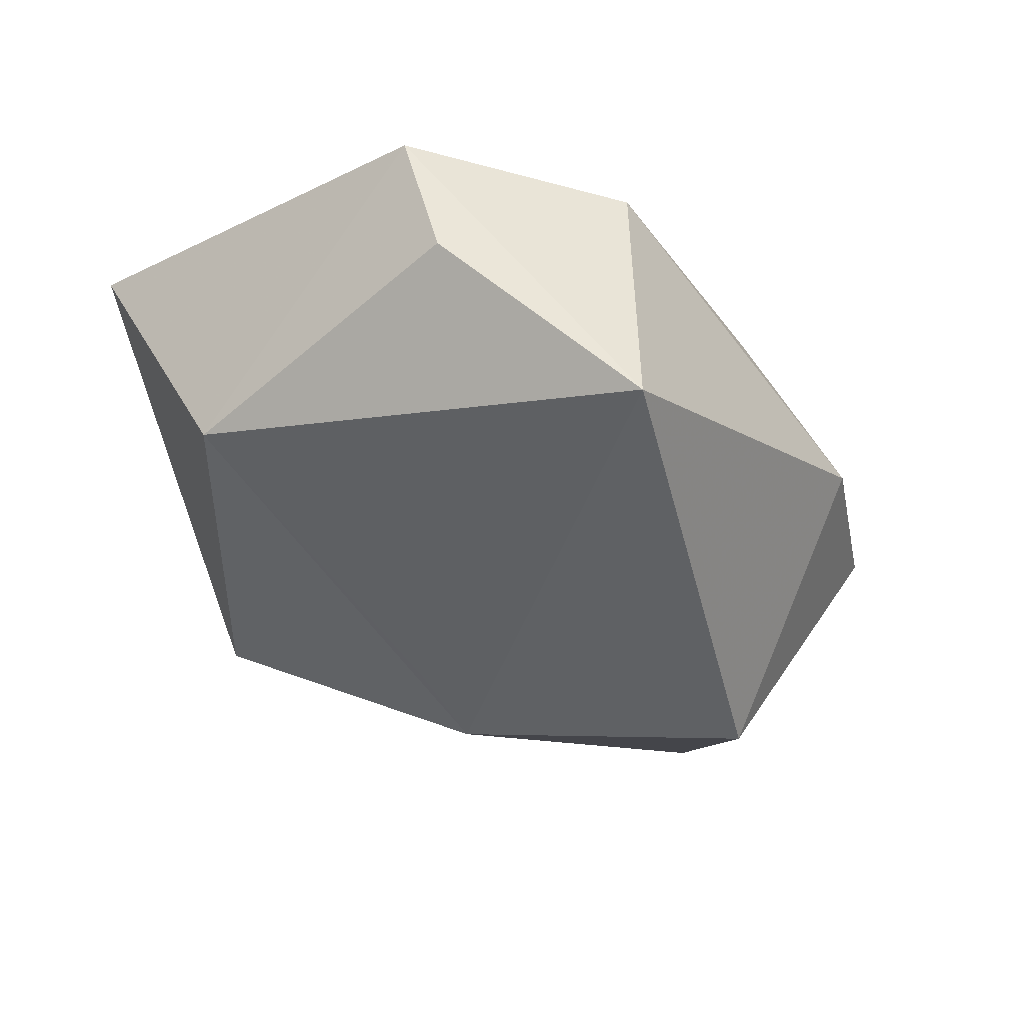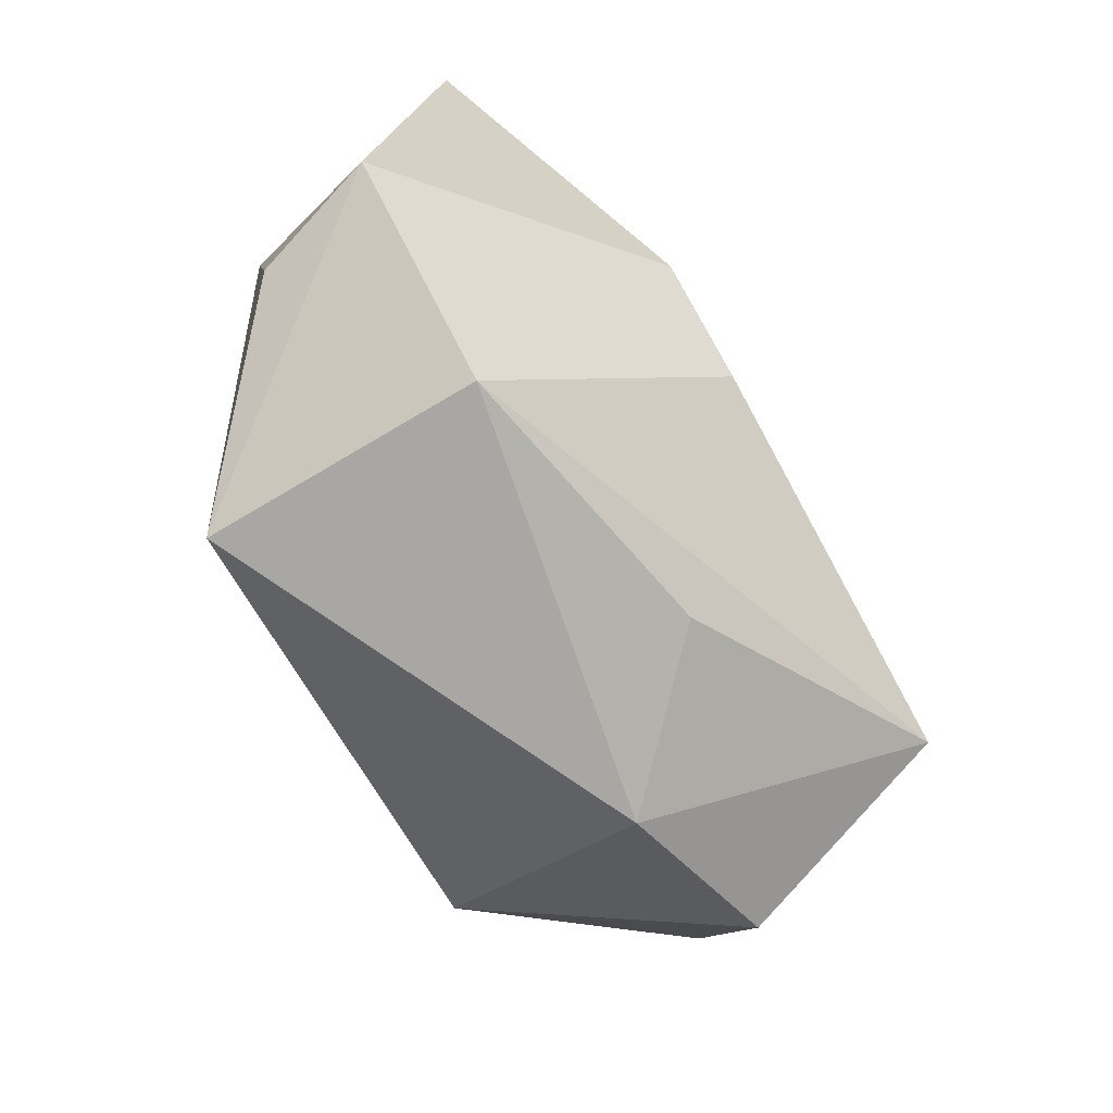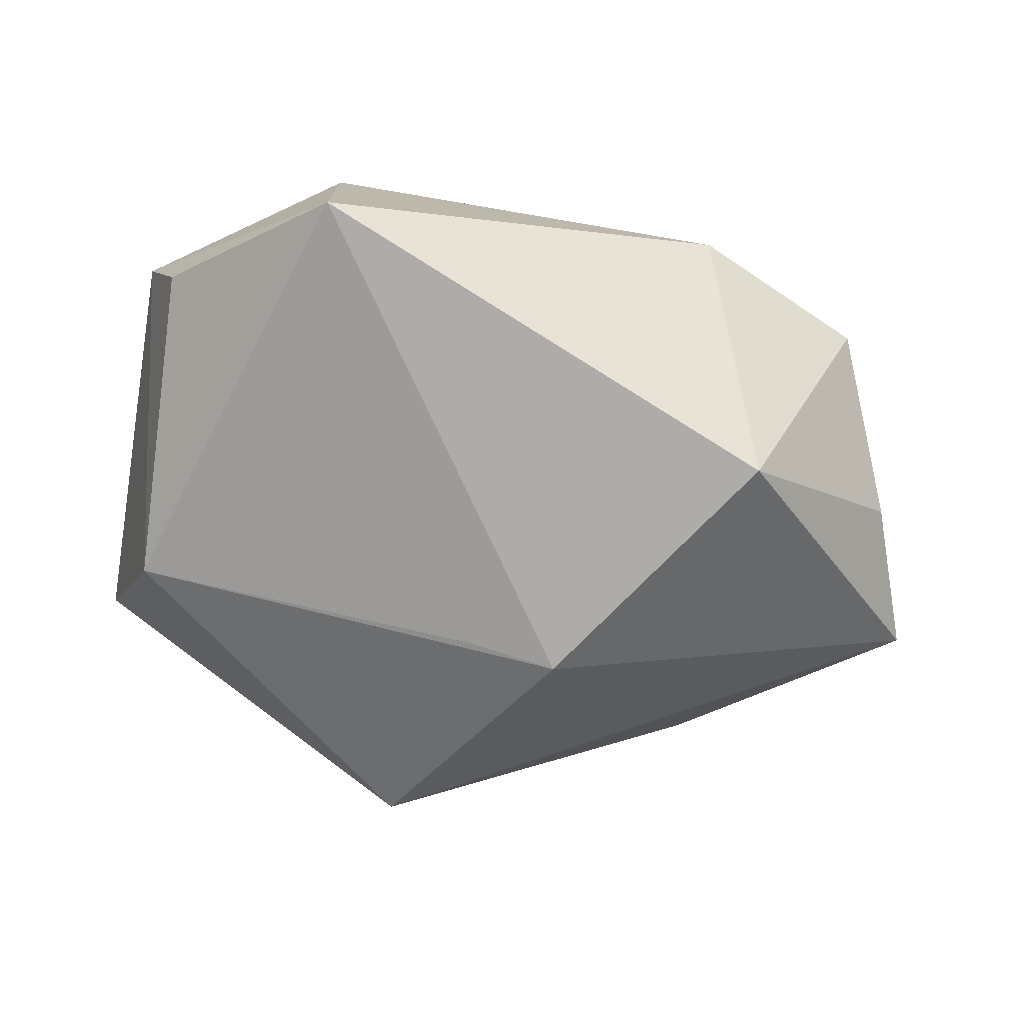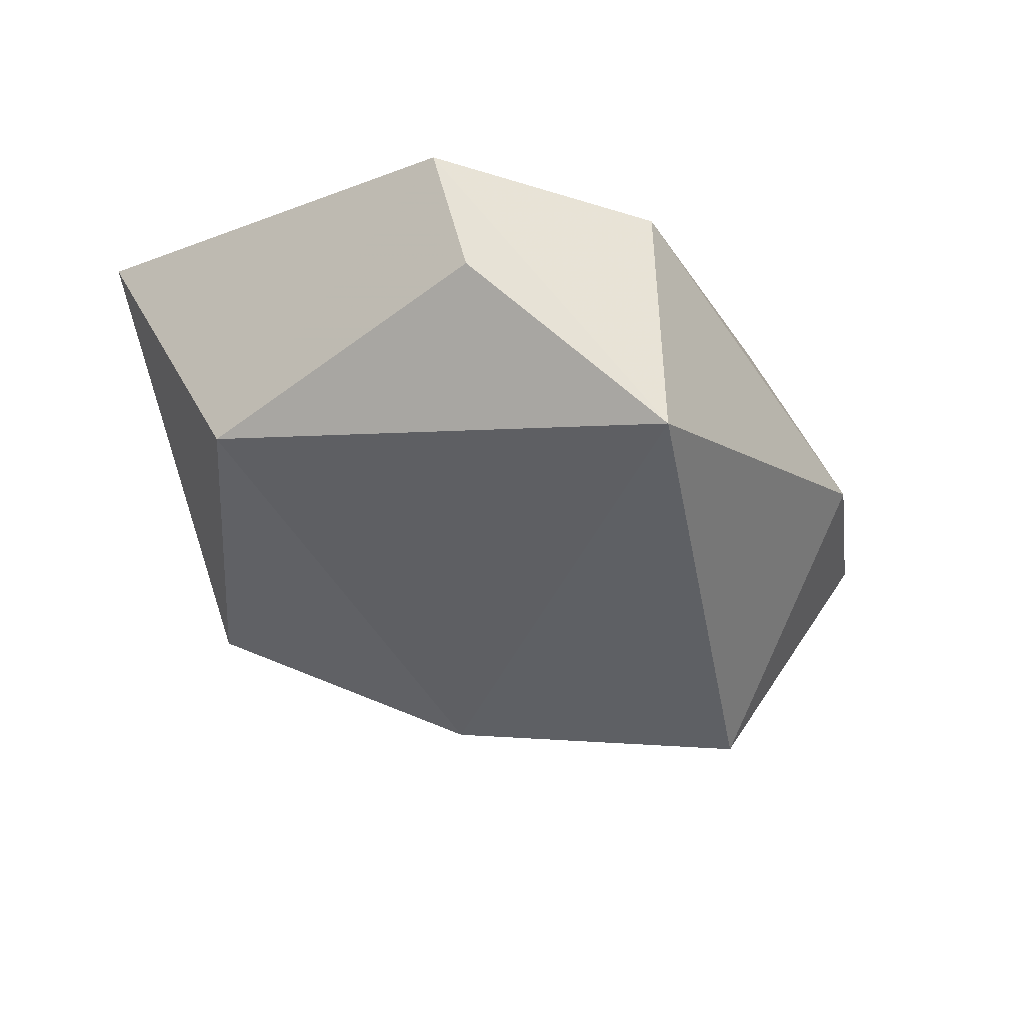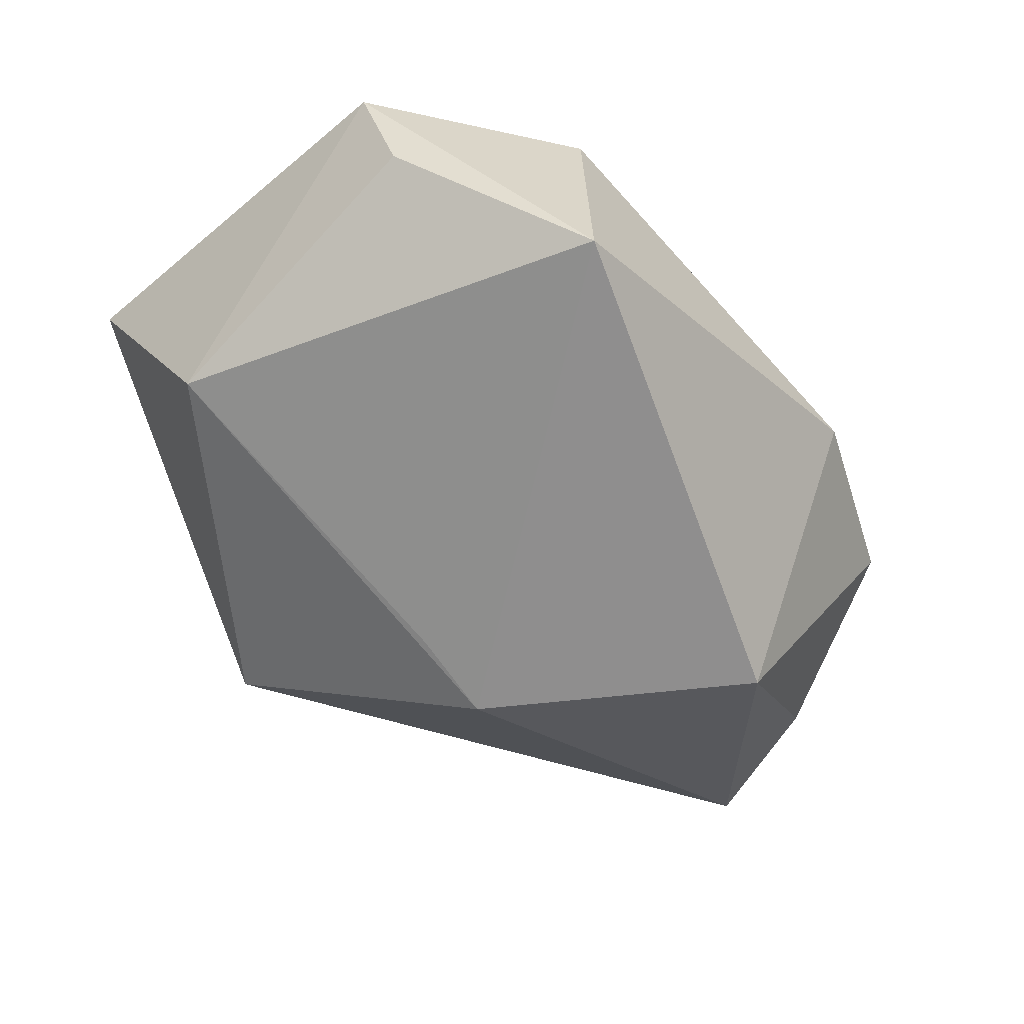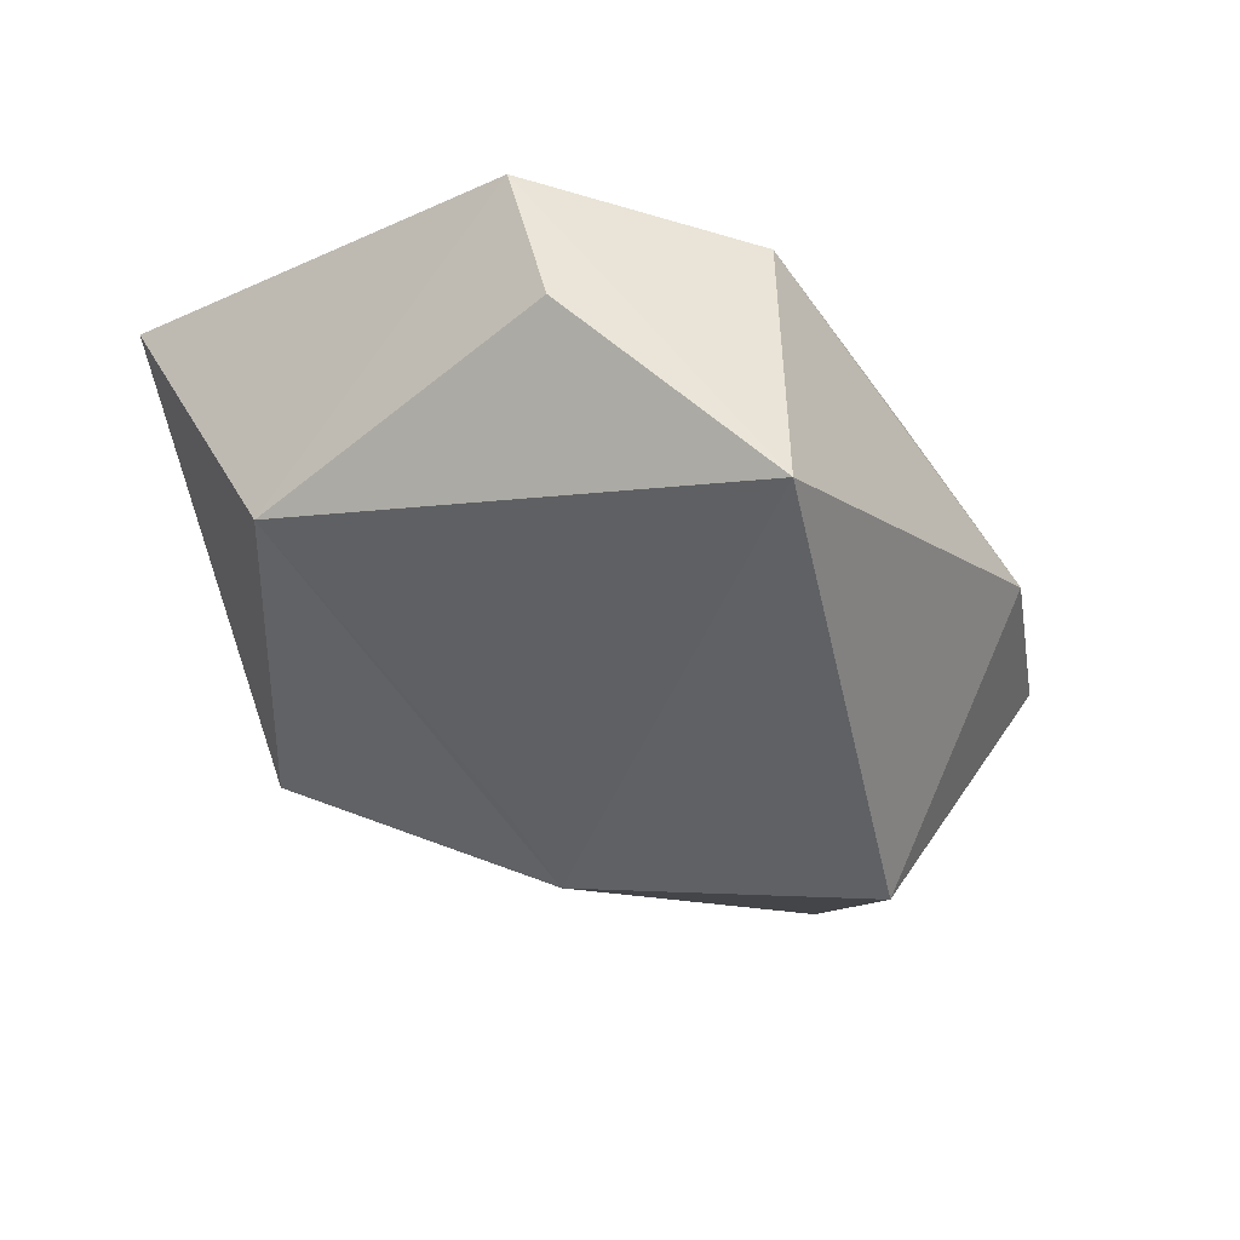
<metadata>
{"format":"obj","ext":"obj","renderer":"f3d","projection":"perspective","resolution":1024,"background":"white","views":[{"elev":-43.0,"azim":-52.9,"up":"+Z"},{"elev":-74.6,"azim":-61.1,"up":"+Y"},{"elev":-77.1,"azim":-8.8,"up":"+Z"},{"elev":-39.5,"azim":-56.4,"up":"+Z"},{"elev":-62.5,"azim":-46.7,"up":"+Z"},{"elev":-42.8,"azim":-54.6,"up":"+Z"}]}
</metadata>
<code>
v 0.02639 0.02673 0.001792
v 0.04072 0.01916 0.02174
v -0.01994 0.03105 0.01415
v 0.008182 0.03189 0.0117
v -0.02024 -0.001305 0.02412
v -0.02363 -0.03305 -0.02328
v 0.03561 0.01906 -0.002818
v 0.01941 -0.03305 -0.002377
v 0.006928 0.028 0.02036
v 0.005221 -0.02917 0.01113
v -0.04108 -0.02061 -0.00853
v -0.008825 -0.009119 0.02458
v 0.008014 0.01365 -0.02545
v 0.02935 0.029 0.01565
v -0.04627 0.0243 0.01153
v 0.03643 0.02258 0.008515
v 0.01001 0.01862 0.02197
v 0.02625 -0.01211 -0.02685
v -0.00743 0.03755 -0.012
v -0.03941 0.01246 -0.01469
v -0.001431 0.01267 -0.02345
v 0.0381 -0.02432 0.001473
v -0.04533 -0.01921 0.004264
v -0.02445 -0.03305 0.005186
v 0.04958 0.00981 -0.005443
v 0.0443 -0.005791 -0.007239
v 0.03182 -0.01685 0.02458
f 20 23 15
f 18 6 13
f 13 20 19
f 19 20 15
f 5 23 12
f 15 23 5
f 5 9 15
f 13 6 21
f 21 20 13
f 6 20 21
f 6 23 11
f 11 20 6
f 23 20 11
f 15 9 3
f 3 19 15
f 12 23 24
f 24 27 12
f 24 23 6
f 9 5 17
f 4 3 9
f 19 3 4
f 8 24 6
f 6 18 8
f 8 18 22
f 22 27 8
f 25 18 13
f 25 27 22
f 13 19 25
f 27 24 10
f 10 8 27
f 24 8 10
f 22 18 26
f 26 25 22
f 18 25 26
f 9 17 2
f 27 25 2
f 2 17 5
f 12 27 2
f 2 5 12
f 14 4 9
f 9 2 14
f 19 4 14
f 19 14 1
f 7 25 19
f 19 1 7
f 7 1 25
f 25 1 16
f 16 1 14
f 16 2 25
f 16 14 2

</code>
